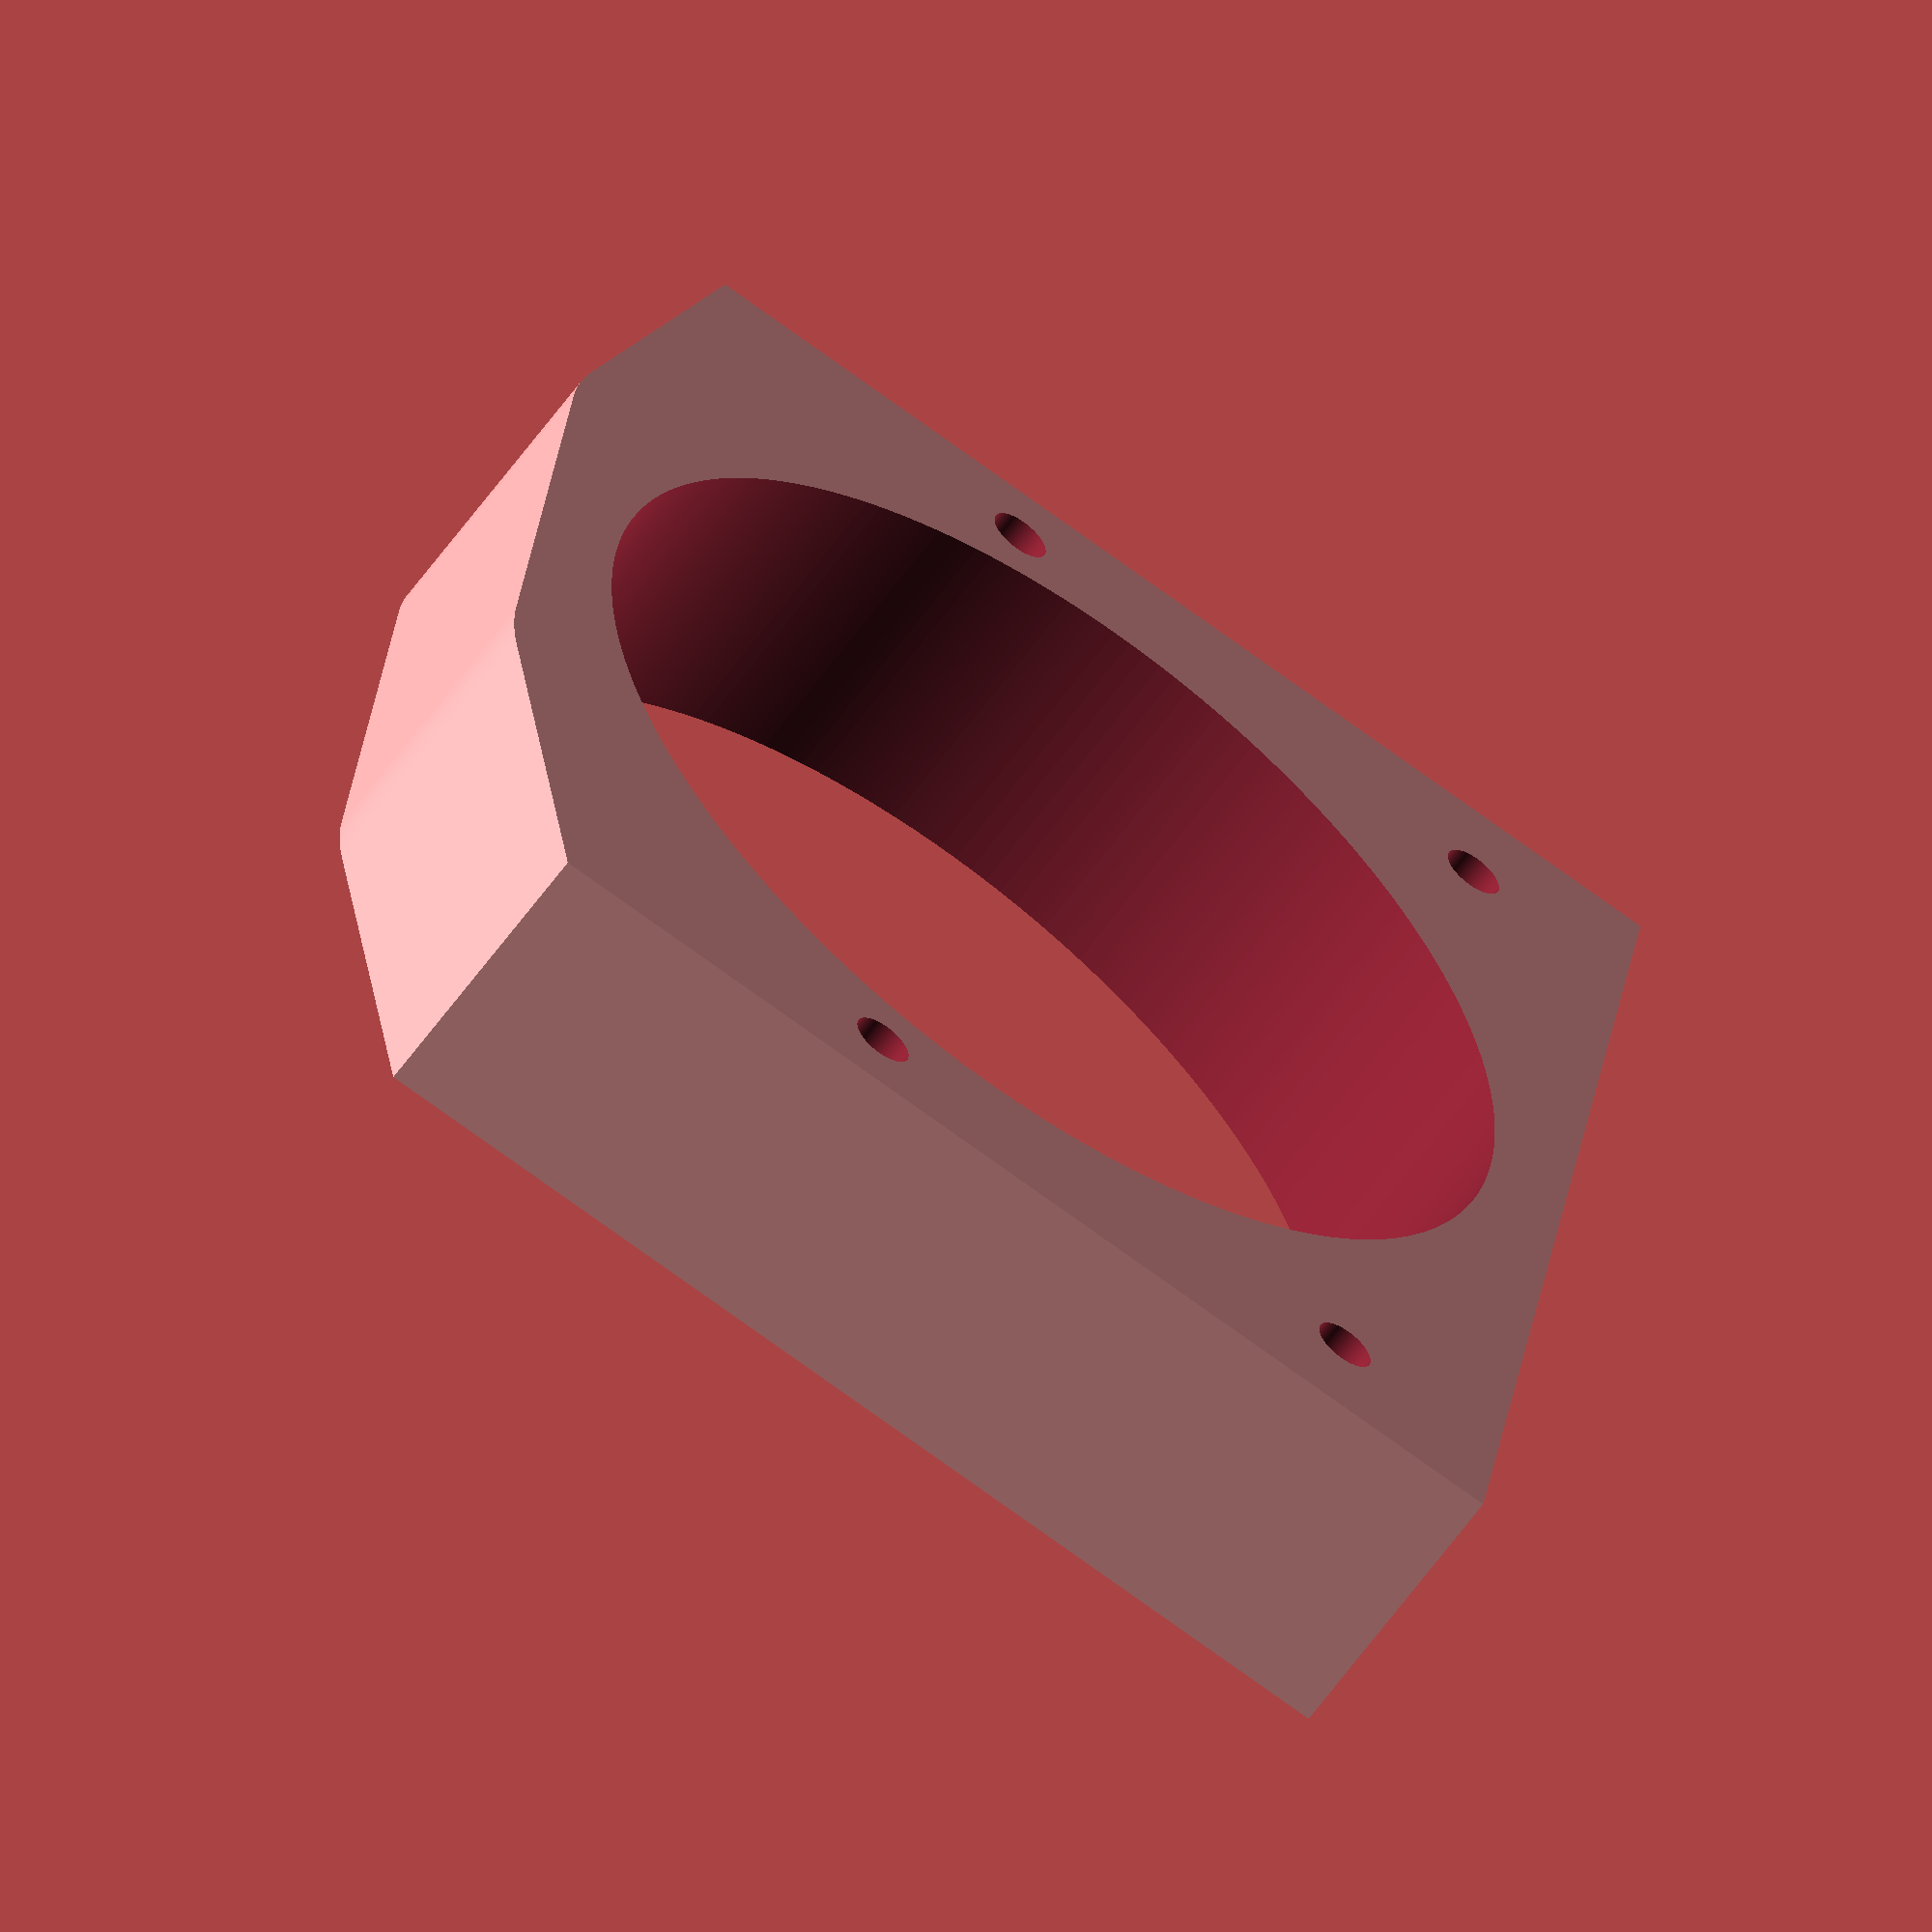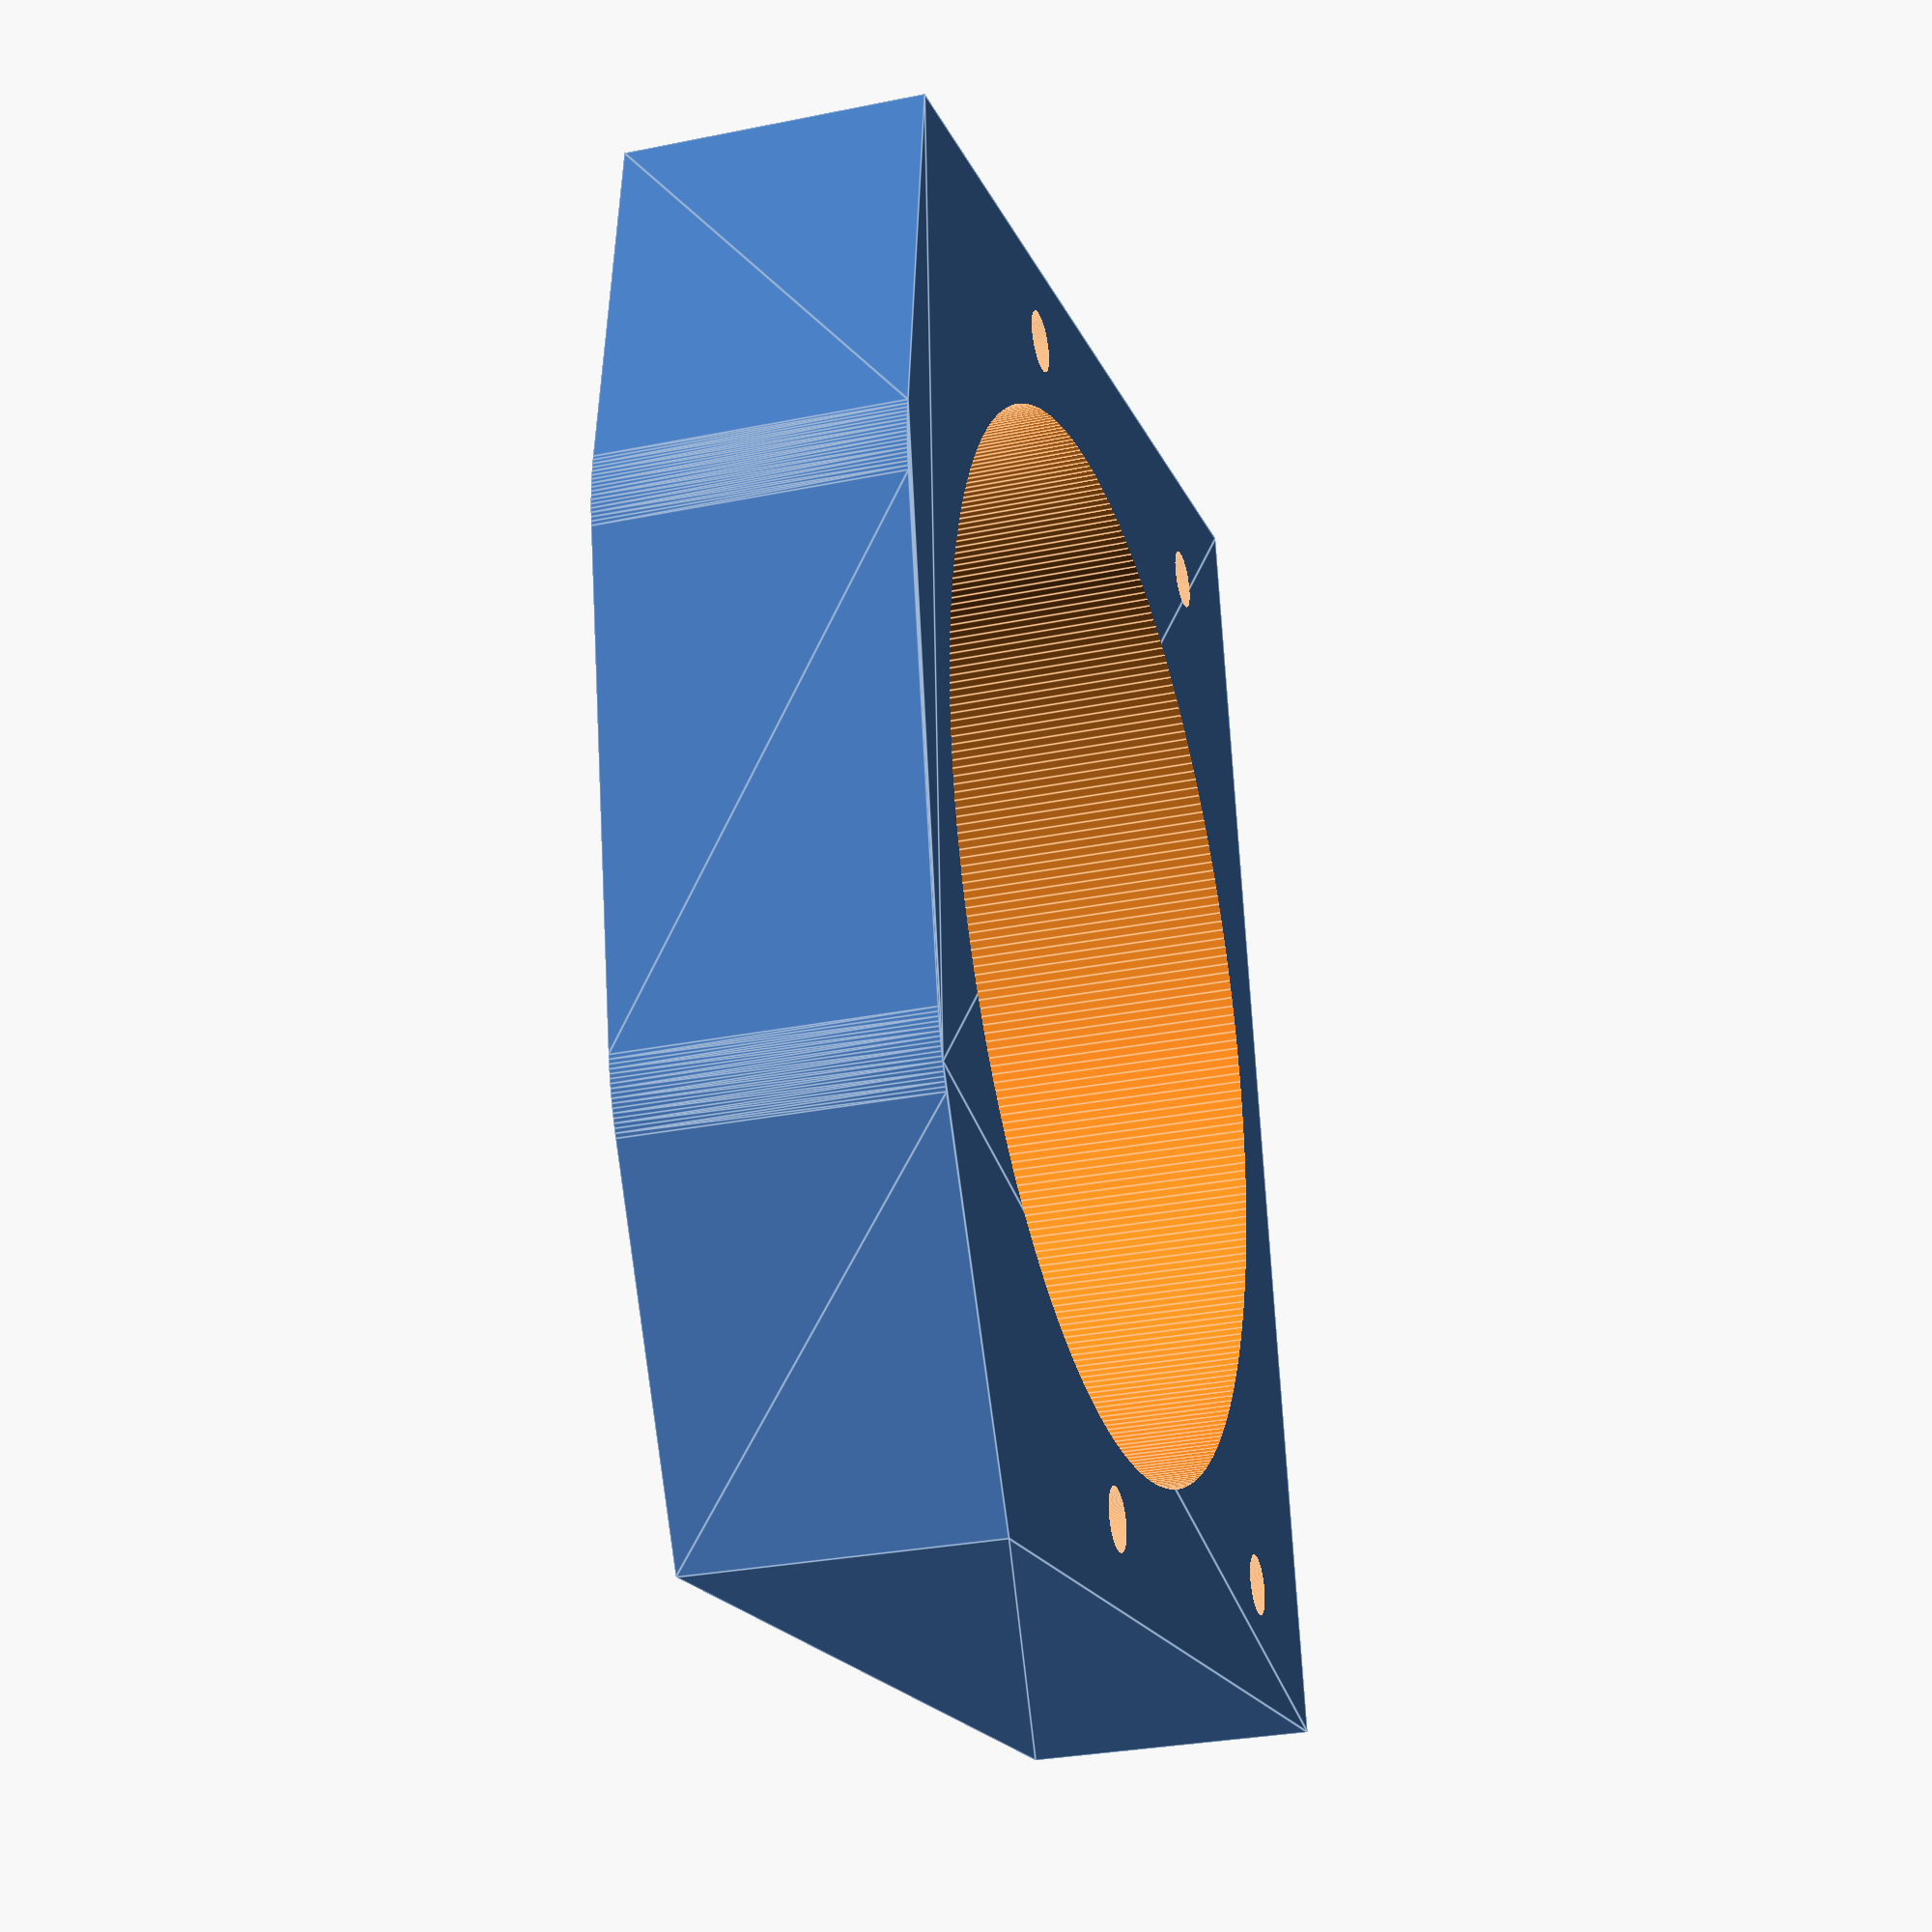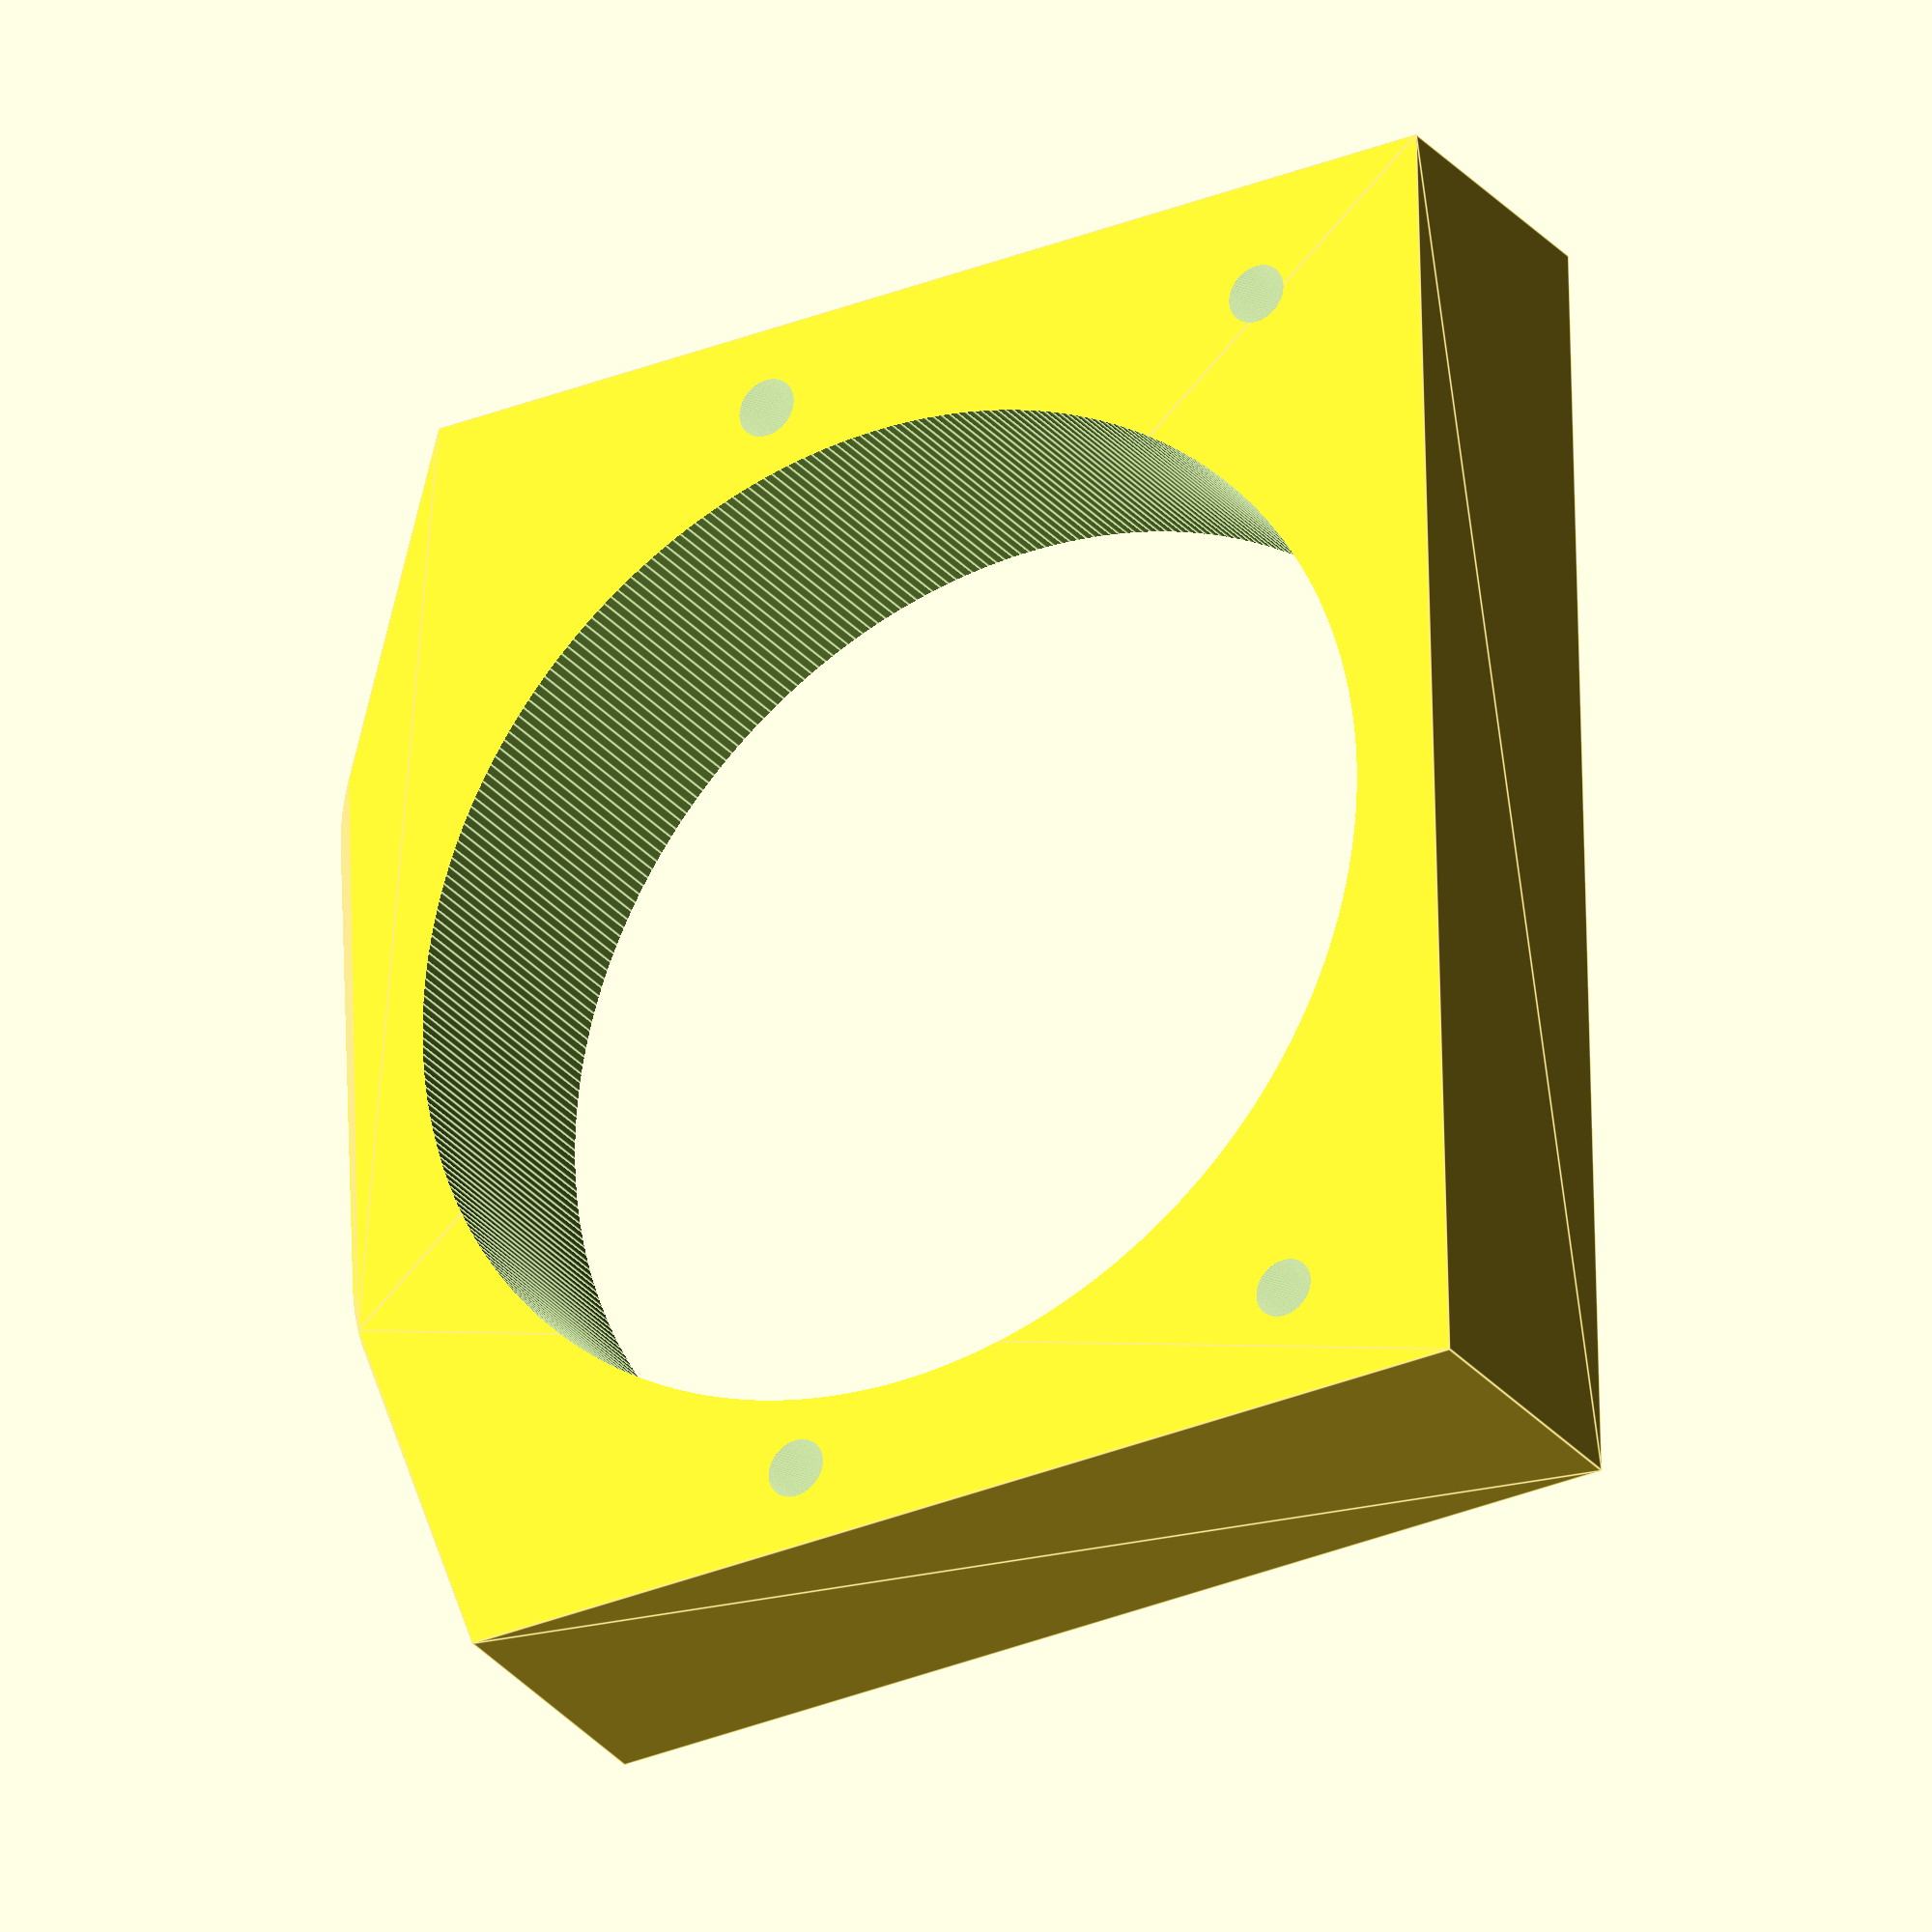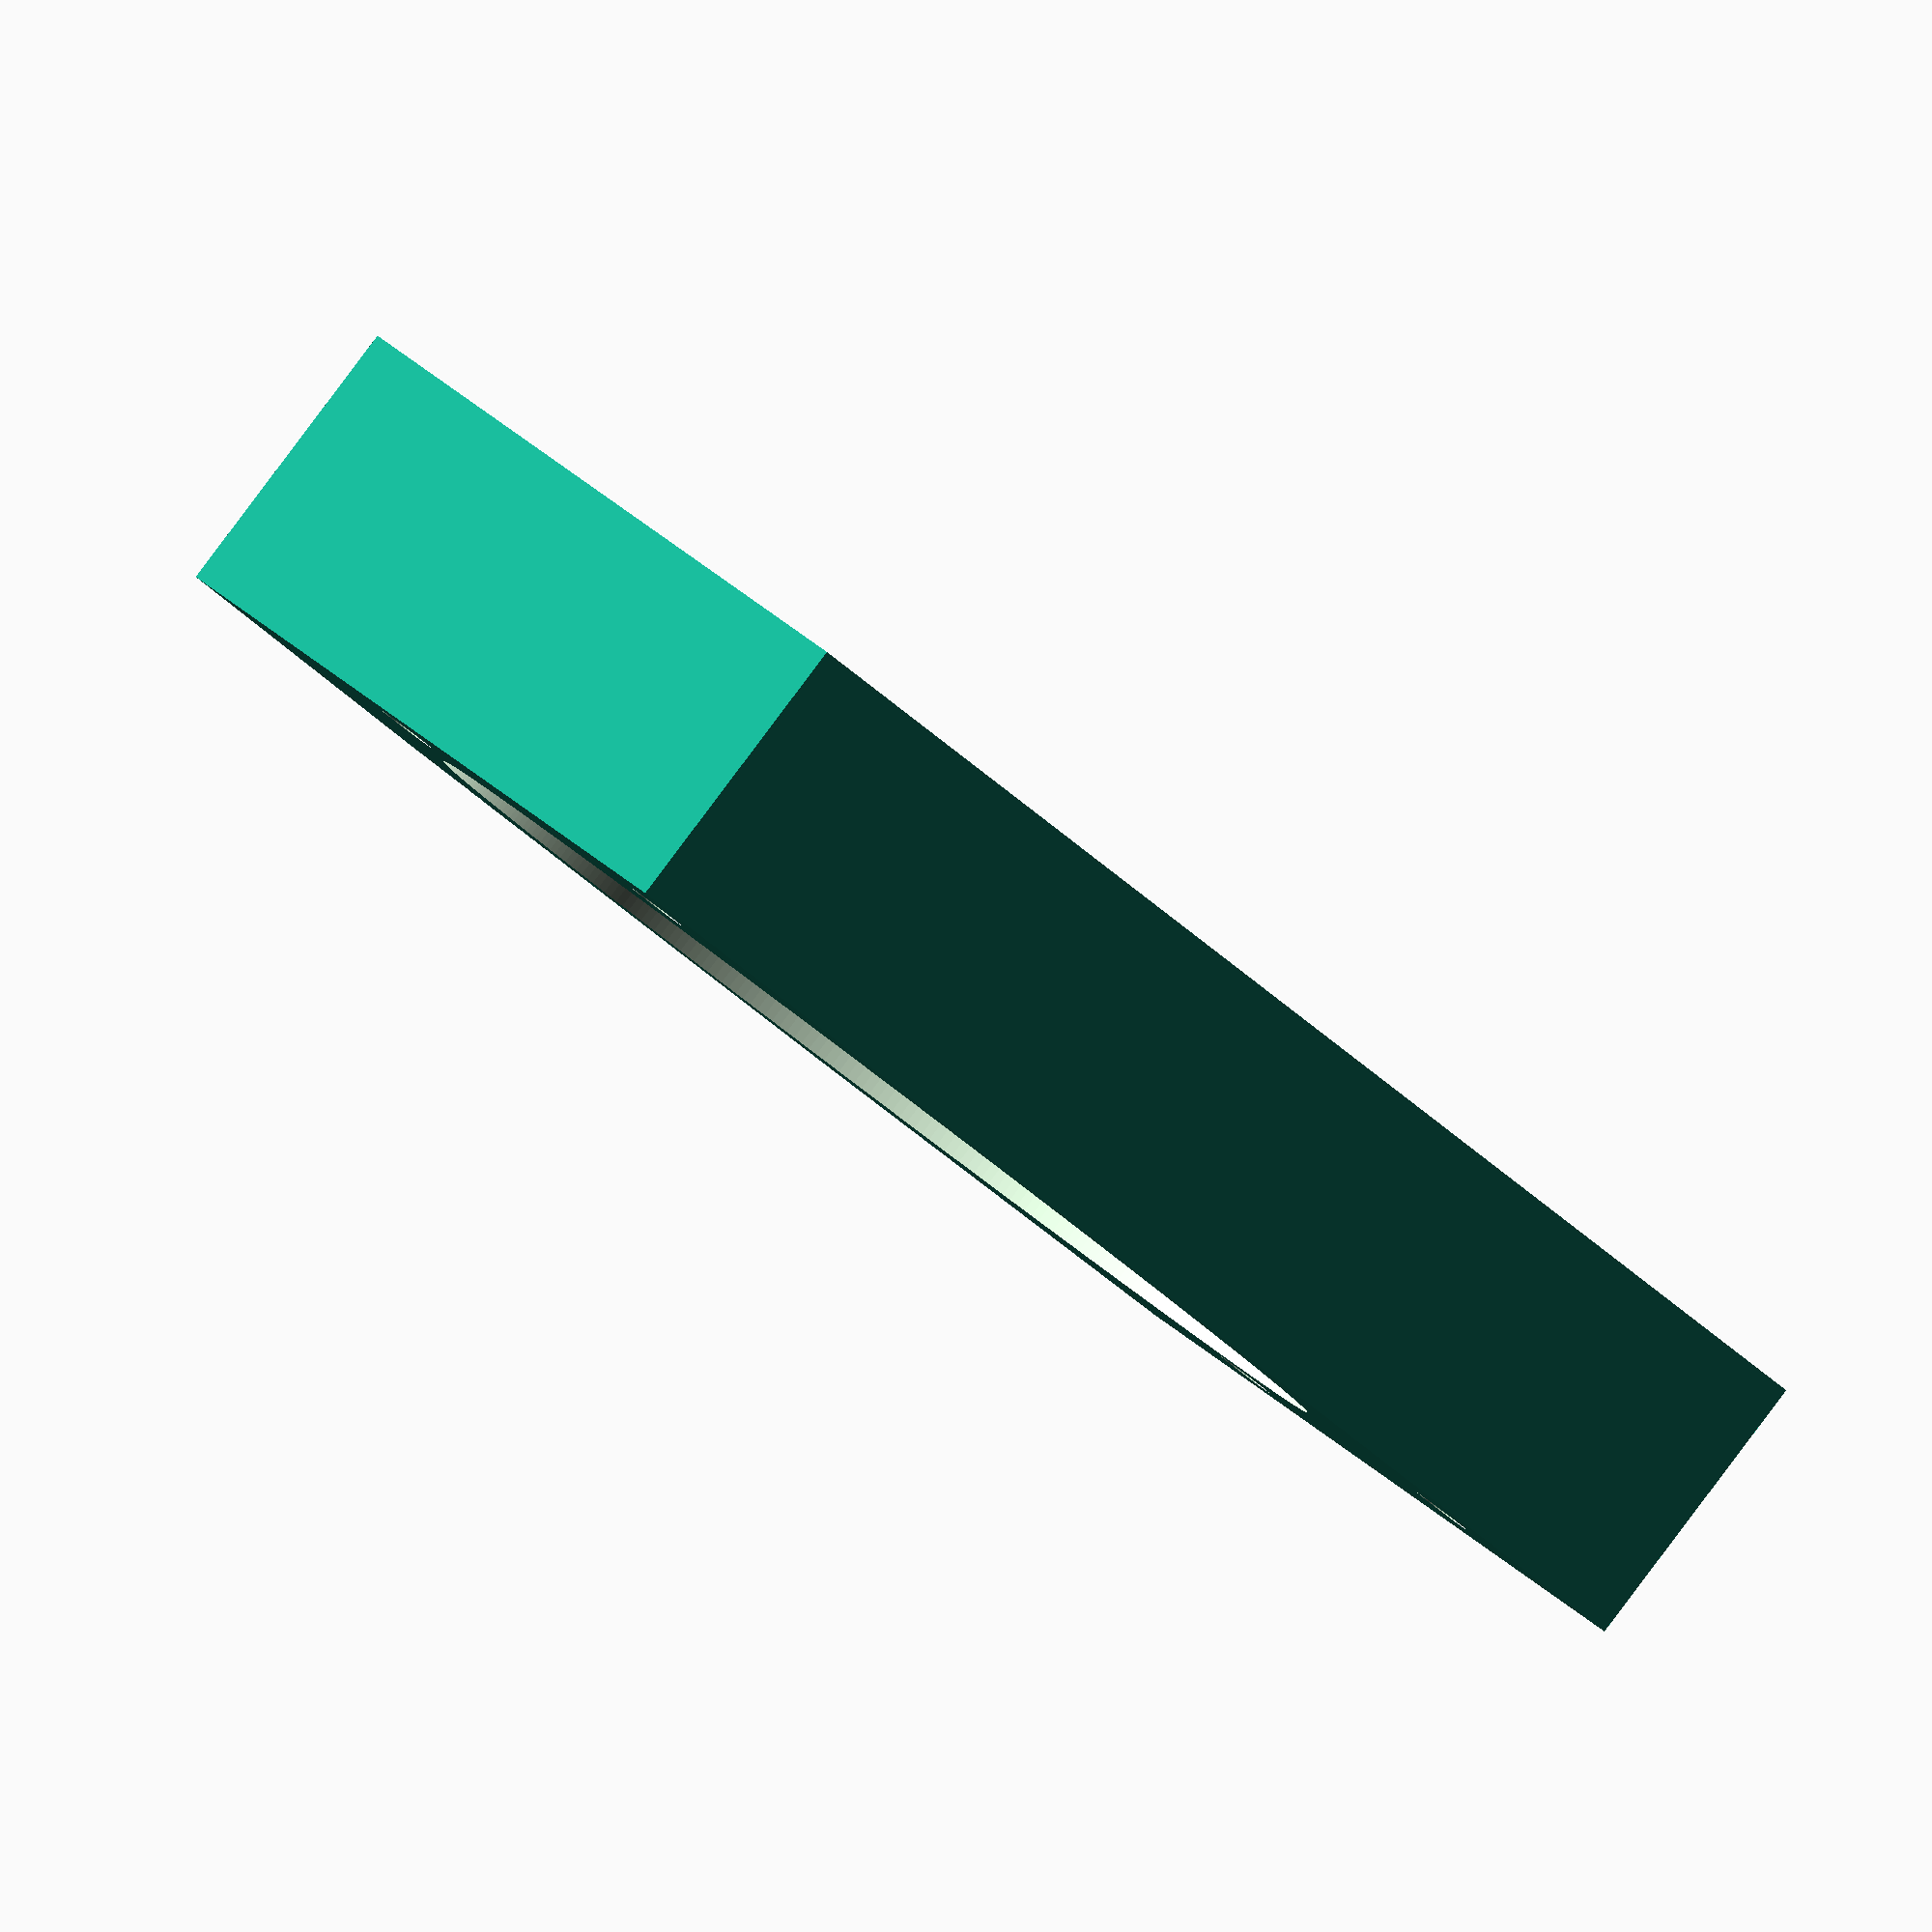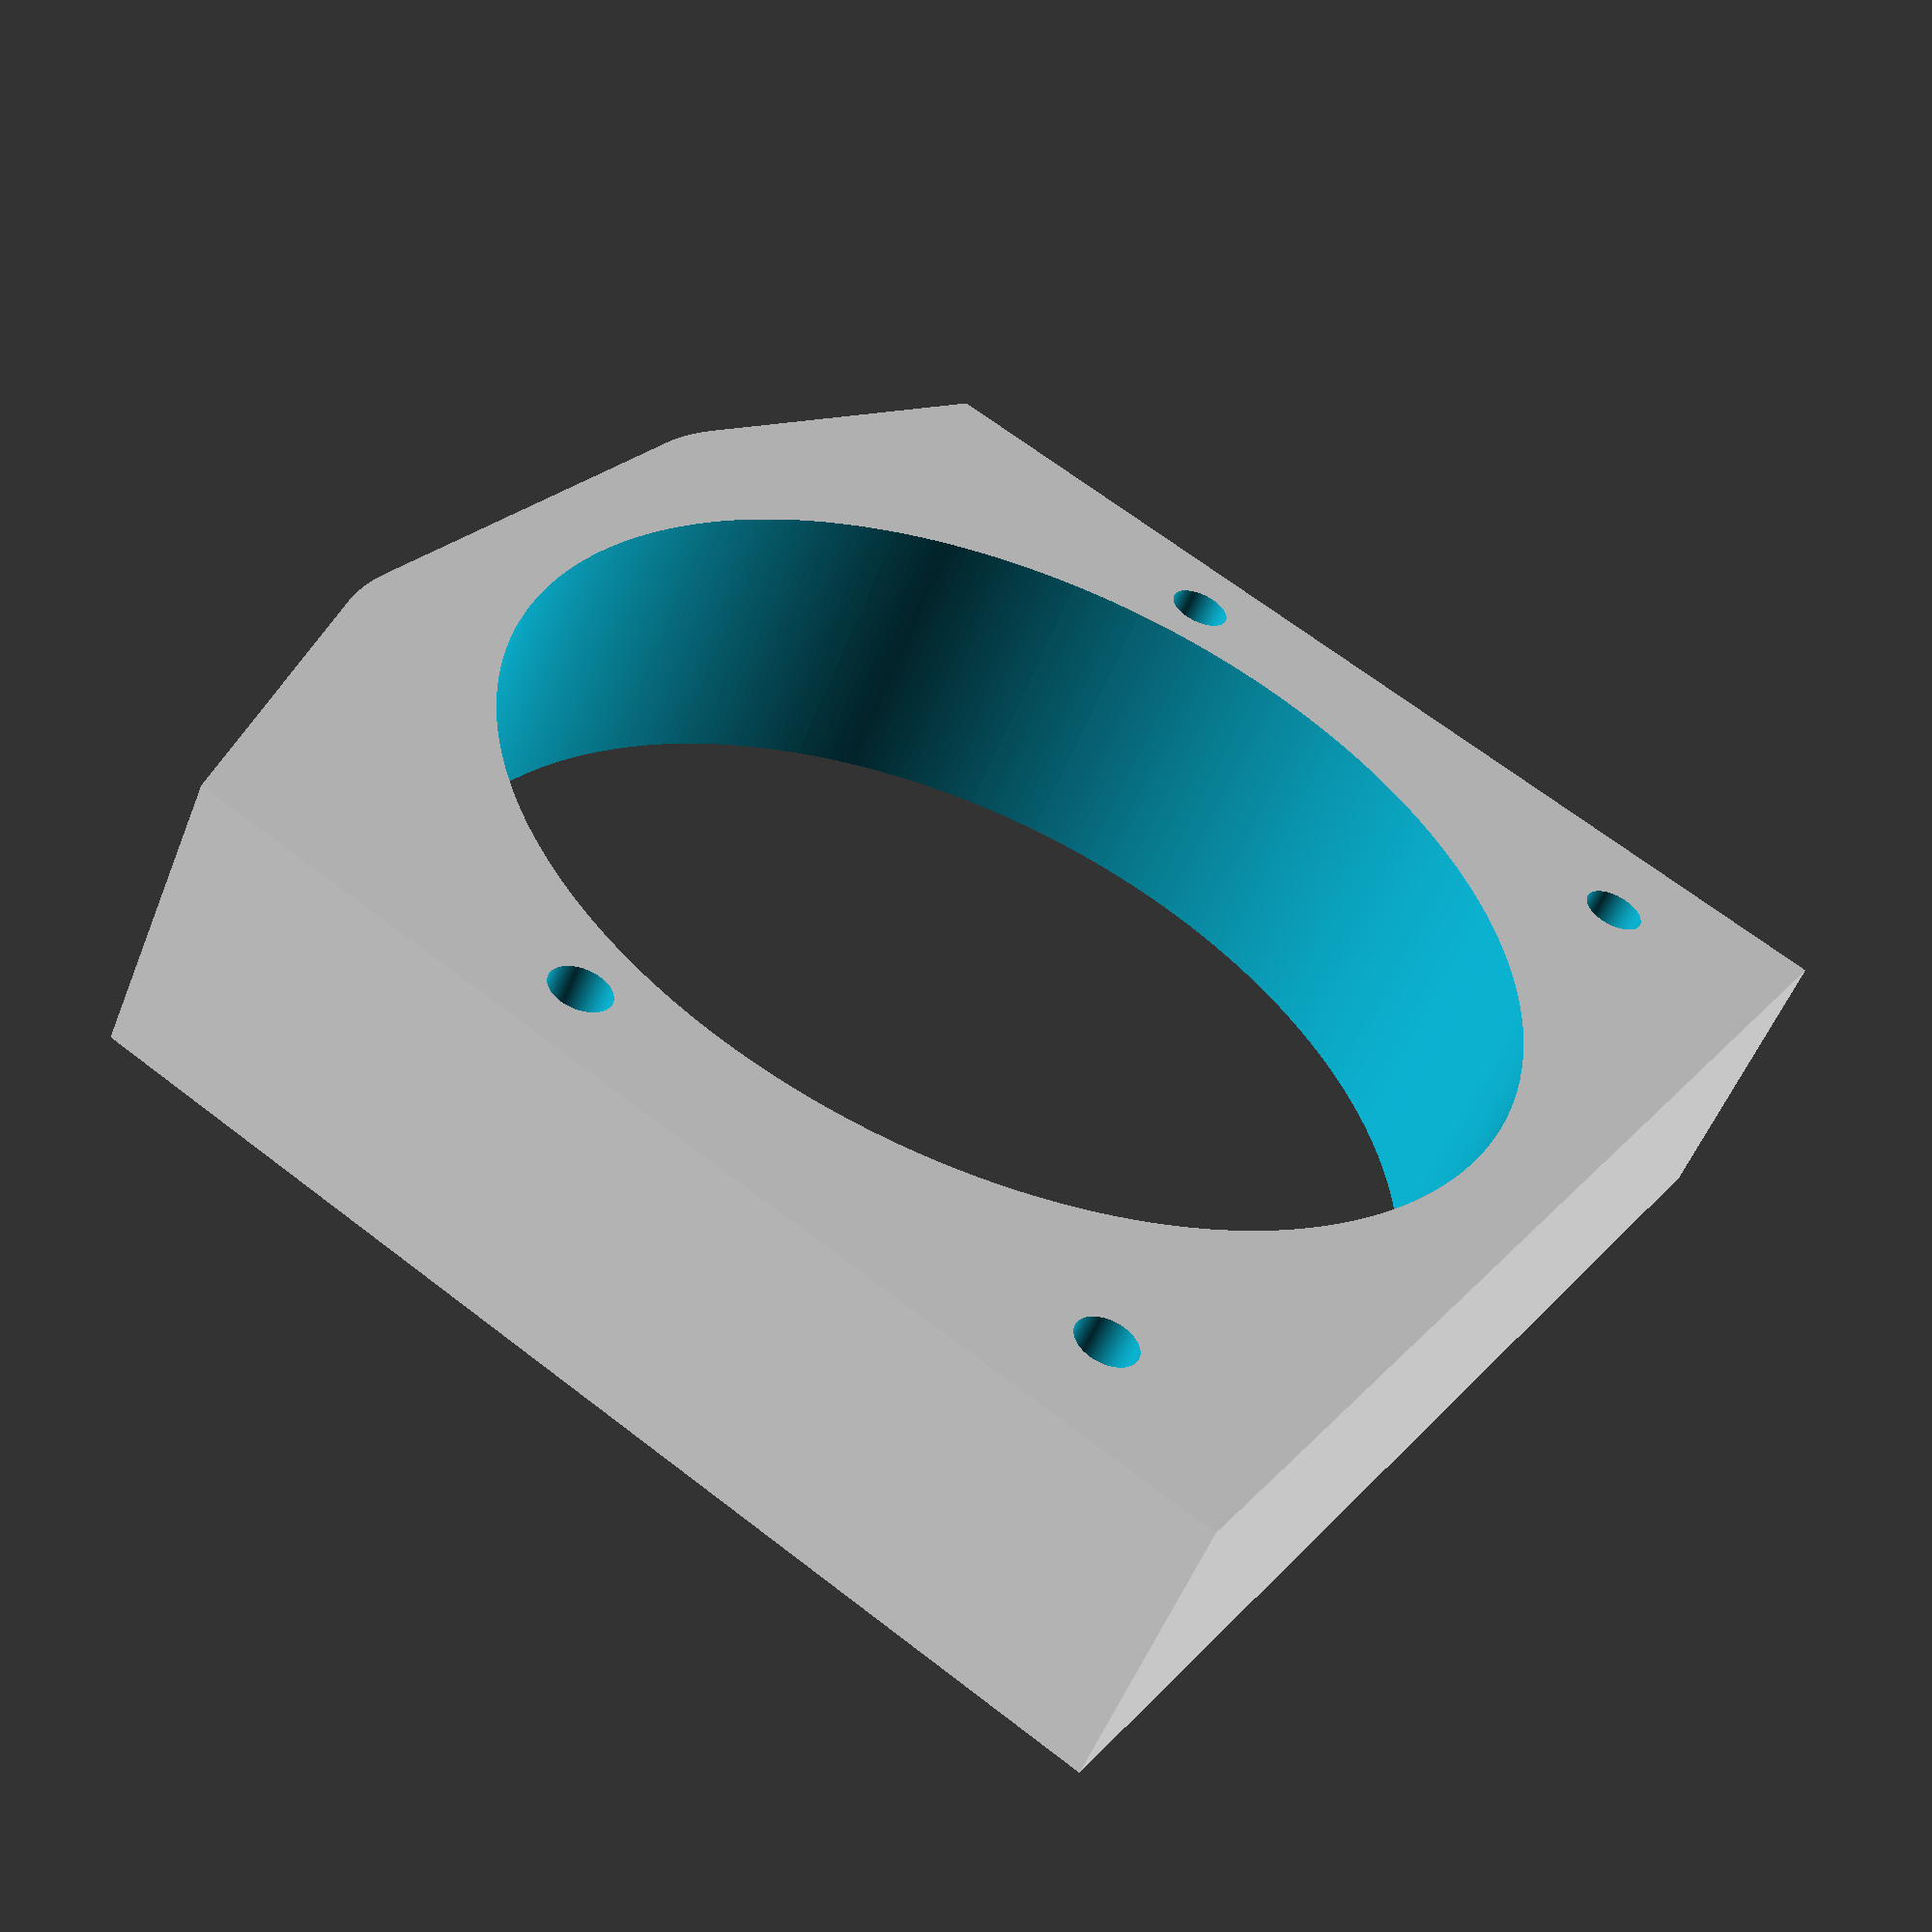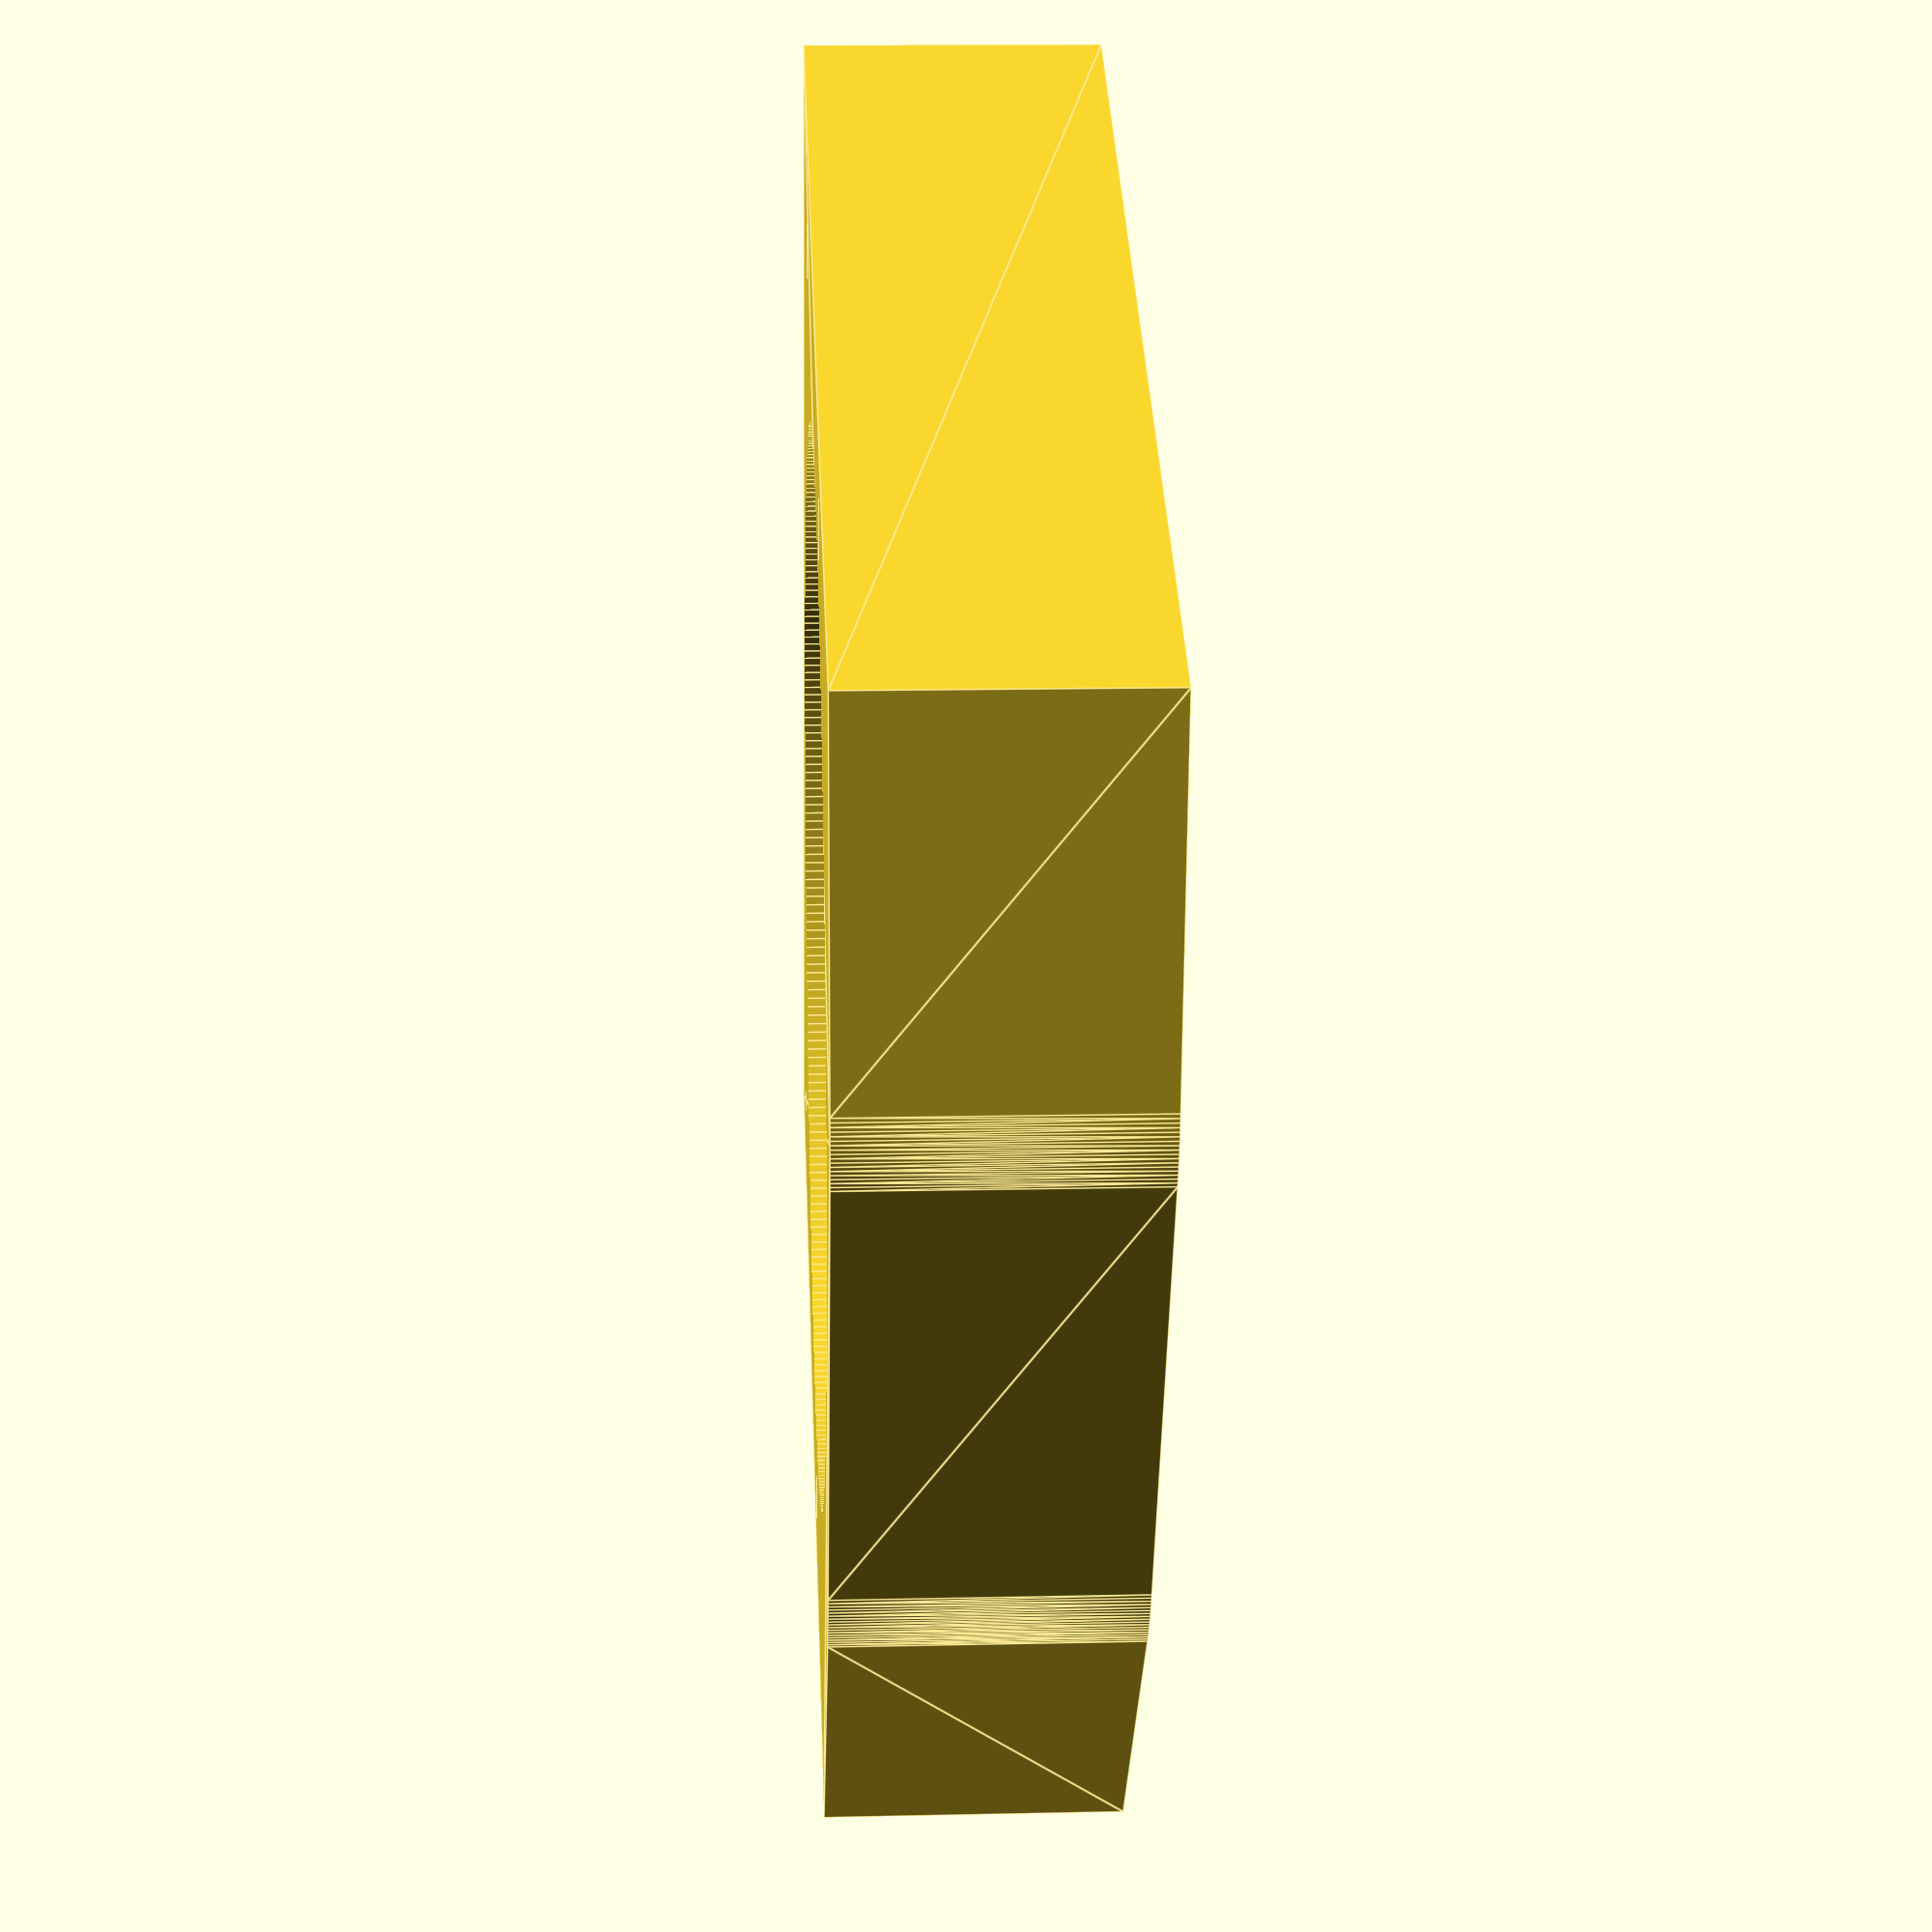
<openscad>
// SPDX-License-Identifier: CC-BY-SA-4.0
//
//Spacer to allow space for the propeller between the intake and the nozzle
//
//Copyright (C) 2018 Peter Bennett <thelargeostrich@gmail.com>
//
//This design is licensed under a Creative Commons Attribution-ShareAlike
//4.0 International license.
//
//You are free to:
//  Share — copy and redistribute the material in any medium or format
//  Adapt — remix, transform, and build upon the material
//          for any purpose, even commercially.
//
//Under the following terms:
//
//  Attribution — You must give appropriate credit, provide a link to
//                the license, and indicate if changes were made. You
//                may do so in any reasonable manner, but not in any
//                way that suggests the licensor endorses you or your use.
//  ShareAlike  — If you remix, transform, or build upon the material,
//                you must distribute your contributions under the same
//                license as the original.
//  No additional restrictions — You may not apply legal terms or
//                technological measures that legally restrict others
//                from doing anything the license permits.

THICKNESS=24;
$fn=360;
difference(){
    union(){
        hull(){
            translate([0,5,0])
                cube([110,90,THICKNESS],center=true);
            translate([-20,-30,0])
                cylinder(r=20,h=THICKNESS,center=true);
            translate([20,-30,0])
                cylinder(r=20,h=THICKNESS,center=true);
        };
    }
    cylinder(r=43,h=30,center=true);
    translate([45,35,0])
        cylinder(r=2.5,h=30,center=true);
    translate([-45,35,0])
        cylinder(r=2.5,h=30,center=true);
    translate([48,-10,0])
        cylinder(r=2.5,h=30,center=true);
    translate([-48,-10,0])
        cylinder(r=2.5,h=30,center=true);
    translate([62.5,0,0])
        rotate([90,0,0])
            cylinder(r=2.5,h=130,center=true);
};
</openscad>
<views>
elev=60.5 azim=262.0 roll=144.7 proj=o view=wireframe
elev=28.8 azim=280.7 roll=107.1 proj=p view=edges
elev=27.8 azim=271.6 roll=210.3 proj=o view=edges
elev=91.3 azim=150.2 roll=323.0 proj=o view=wireframe
elev=54.1 azim=237.9 roll=158.6 proj=p view=wireframe
elev=346.7 azim=64.9 roll=267.2 proj=p view=edges
</views>
